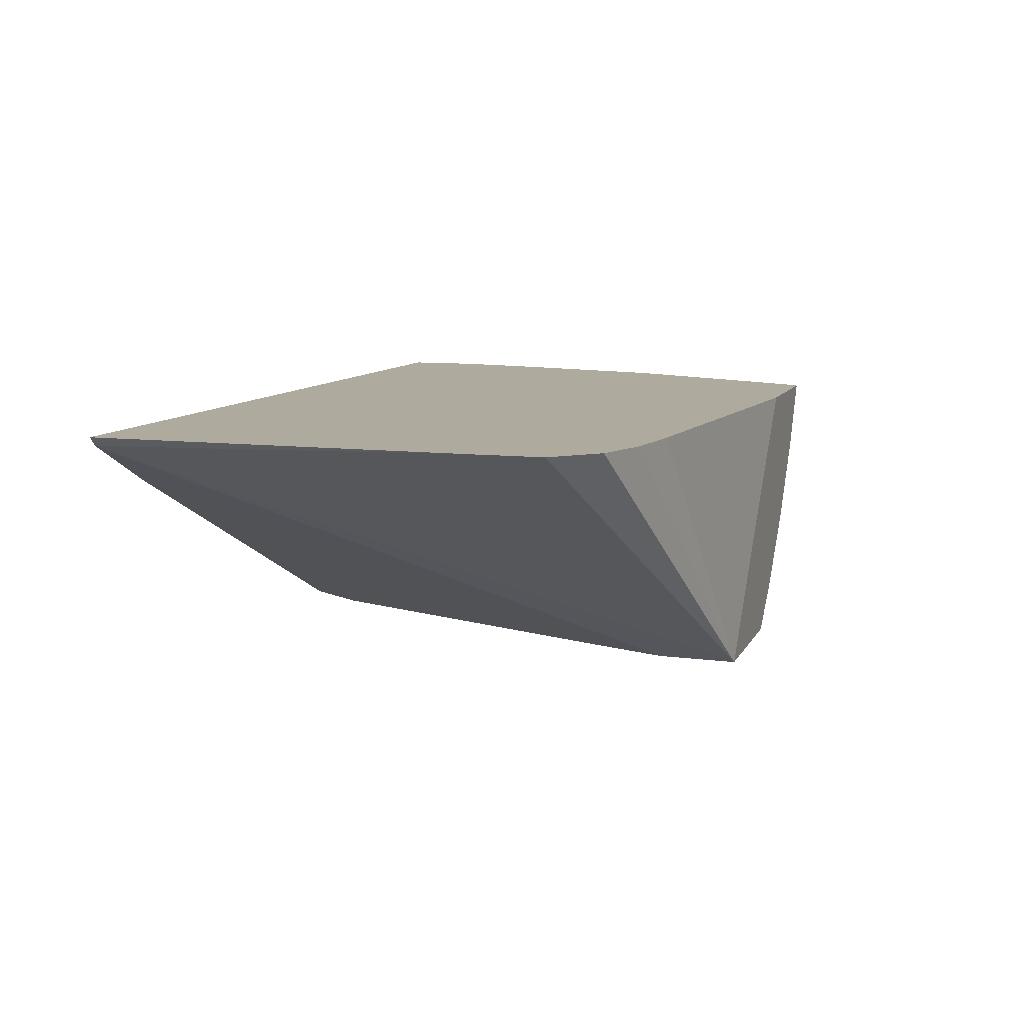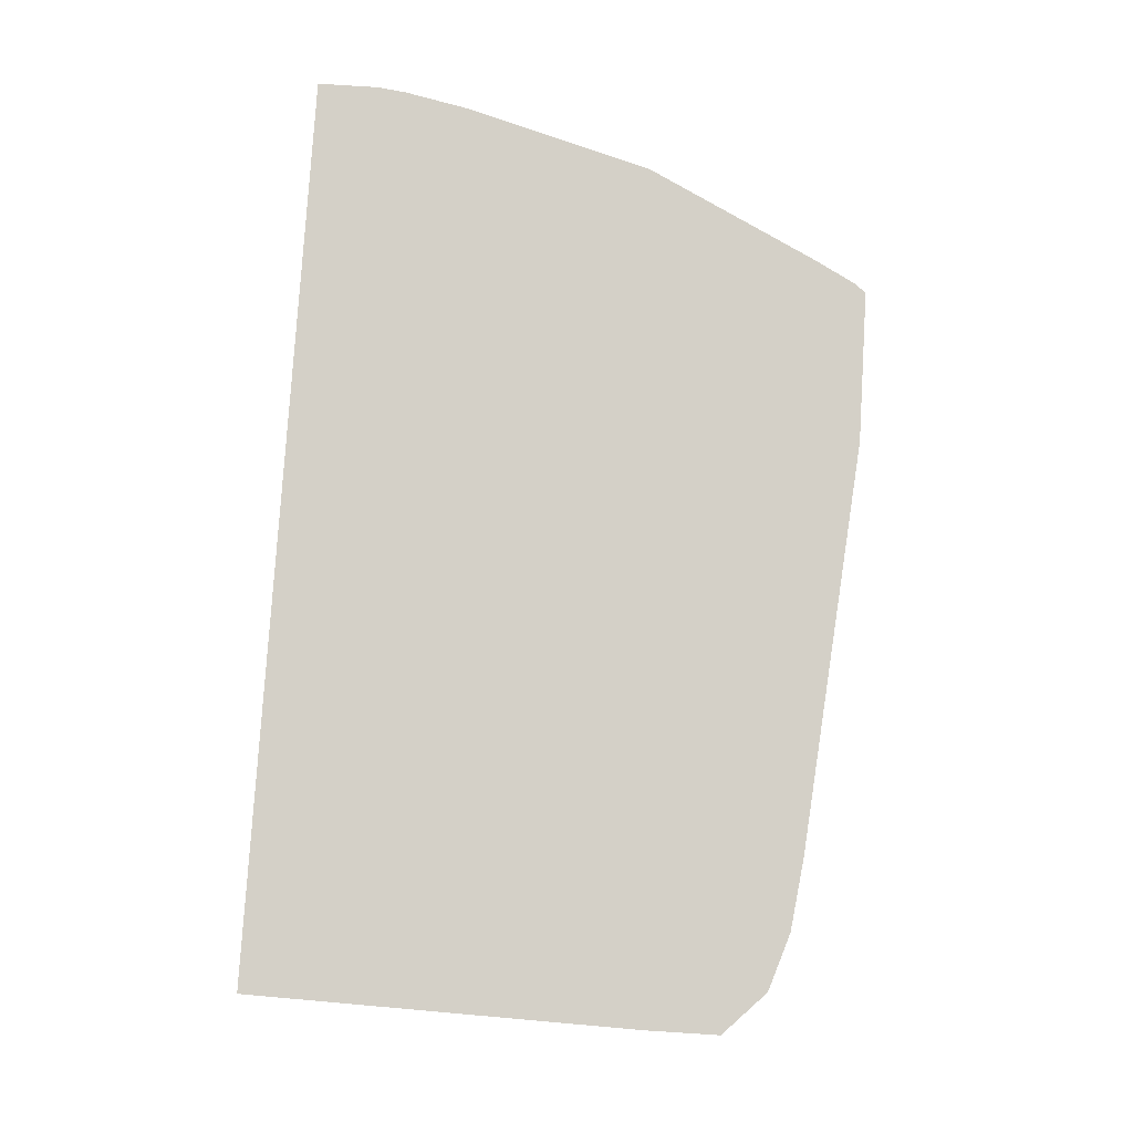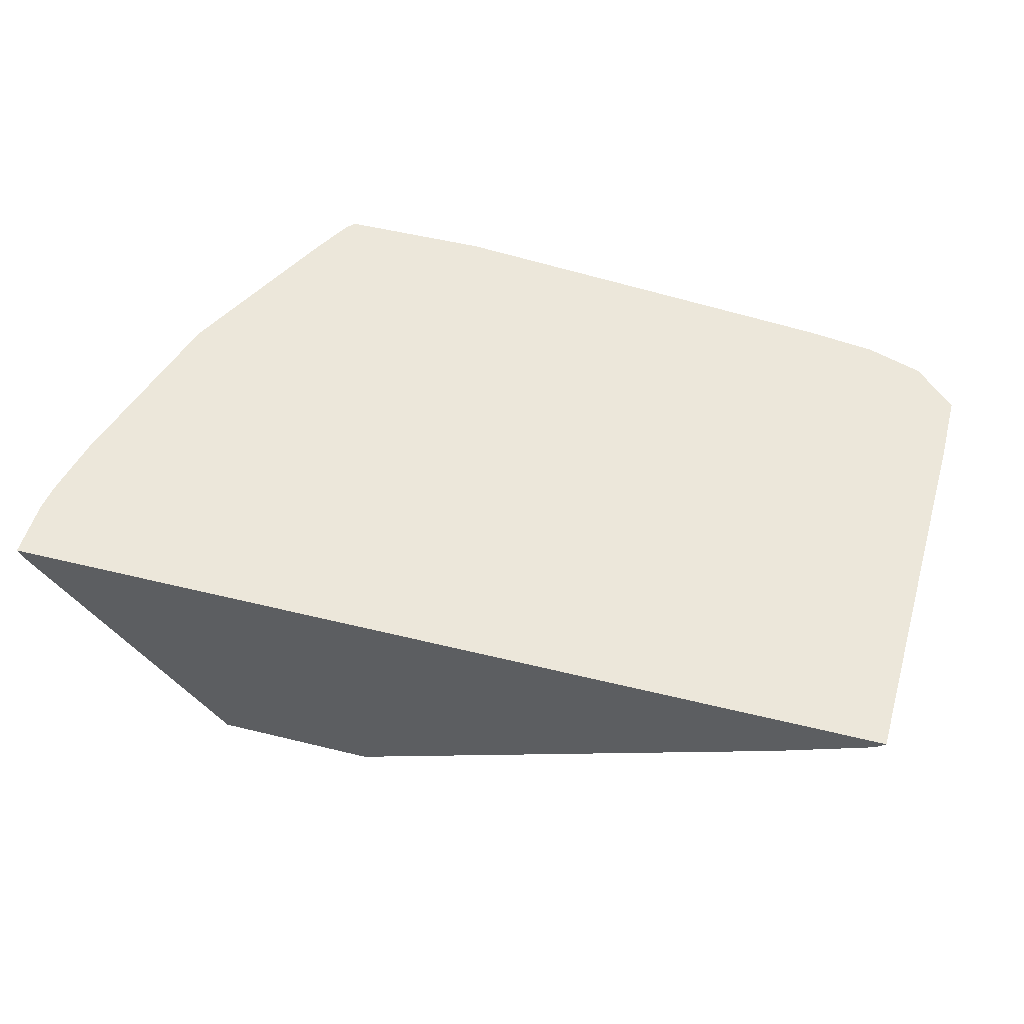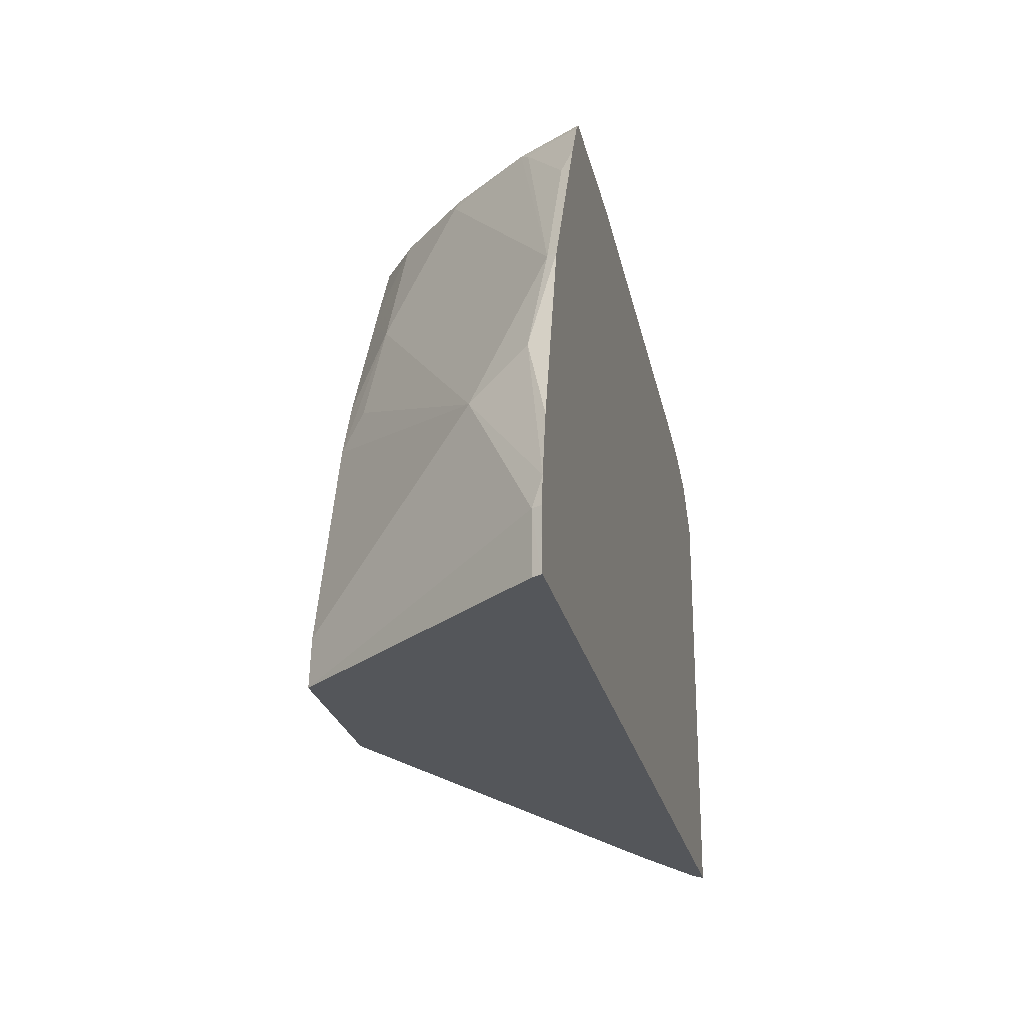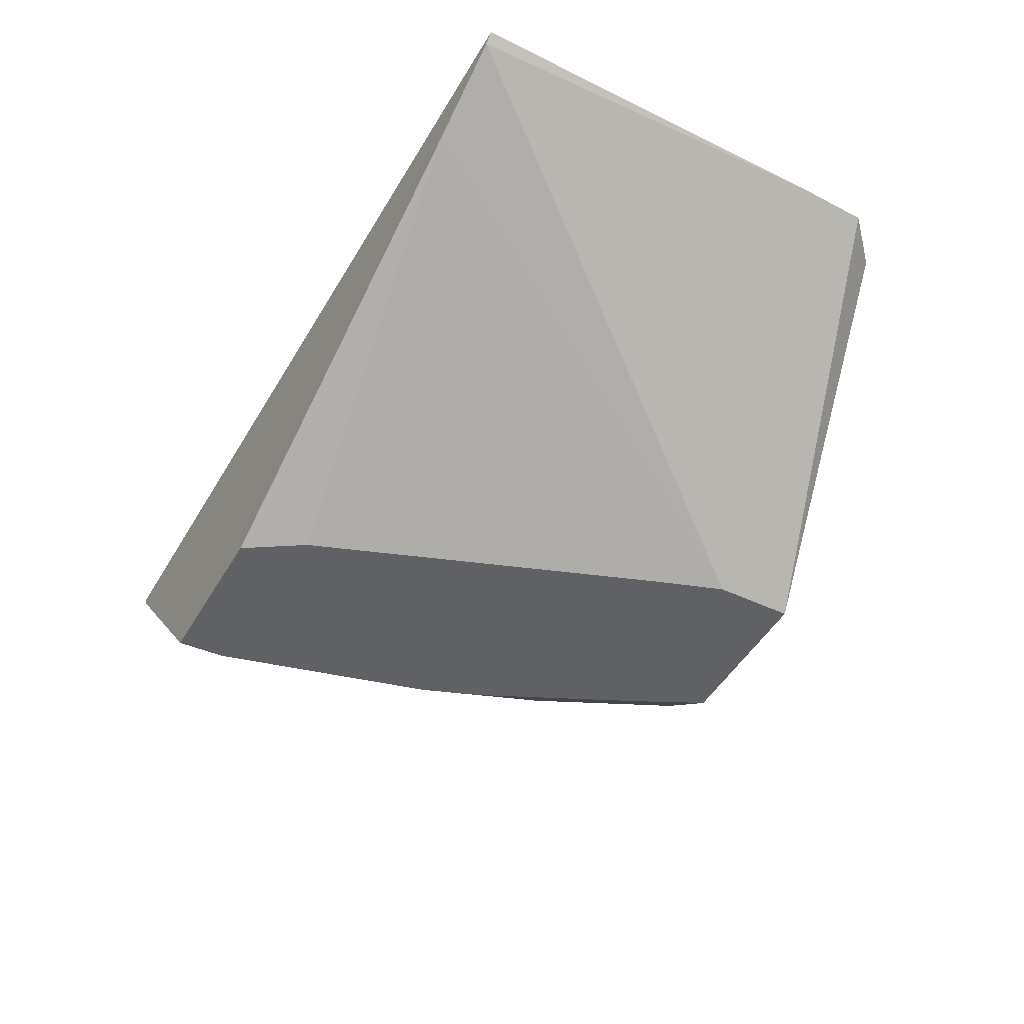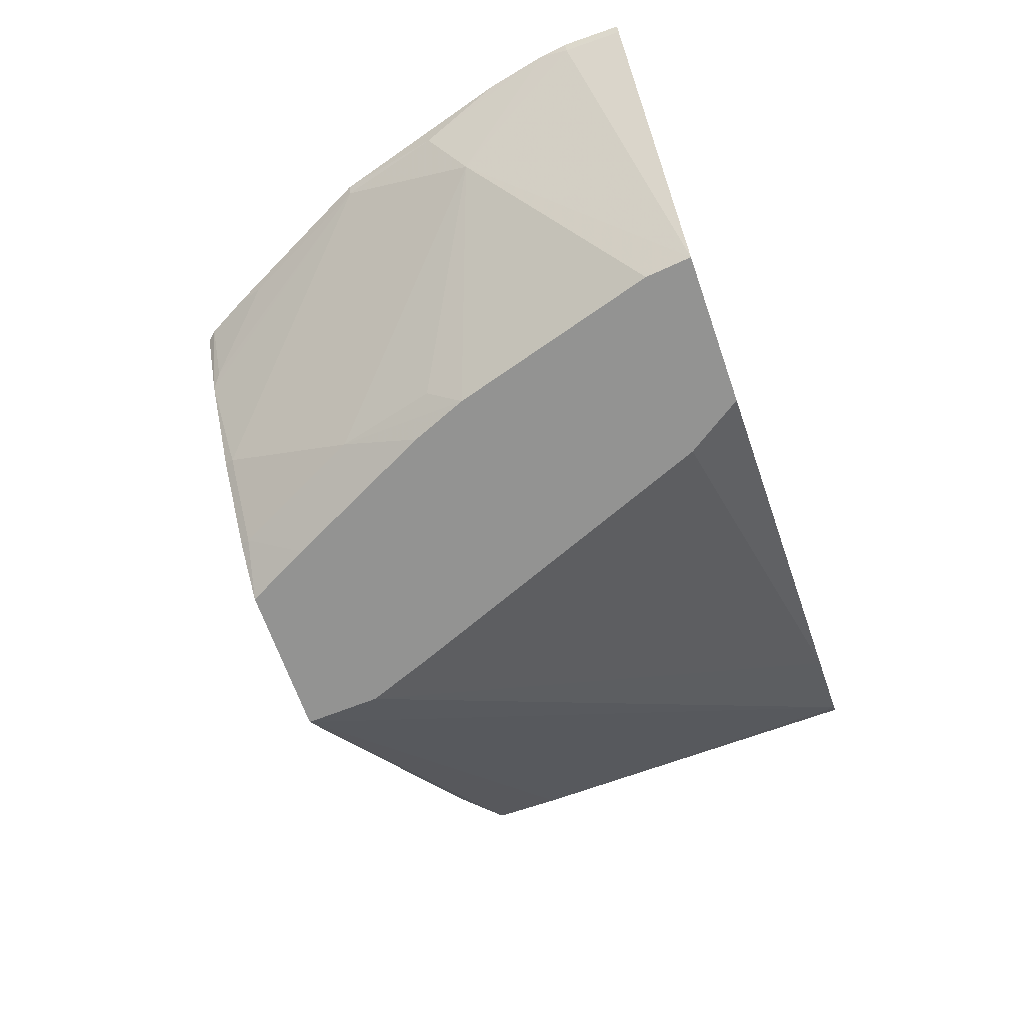
<metadata>
{"format":"obj","ext":"obj","renderer":"f3d","projection":"perspective","resolution":1024,"background":"white","views":[{"elev":9.3,"azim":-72.7,"up":"+Y"},{"elev":79.9,"azim":-86.4,"up":"+Y"},{"elev":51.5,"azim":-165.0,"up":"+Y"},{"elev":-25.6,"azim":102.8,"up":"+Z"},{"elev":-49.9,"azim":-119.8,"up":"+Y"},{"elev":-66.7,"azim":109.2,"up":"+Y"}]}
</metadata>
<code>
v 0.7545 -0.2387 0.131
v 0.7545 -0.2387 0.1492
v 0.7543 -0.2391 0.131
v 0.4802 -0.2387 0.131
v 0.7534 -0.2387 0.1578
v 0.753 -0.2415 0.1492
v 0.753 -0.2415 0.131
v 0.4804 -0.2389 0.131
v 0.4774 -0.2387 0.2472
v 0.7494 -0.2387 0.1769
v 0.7406 -0.2451 0.2025
v 0.7317 -0.2629 0.1918
v 0.6939 -0.3165 0.131
v 0.4831 -0.2415 0.131
v 0.4774 -0.2387 0.2686
v 0.5808 -0.3165 0.3013
v 0.7332 -0.2387 0.2344
v 0.7317 -0.2415 0.2344
v 0.6924 -0.3165 0.146
v 0.6678 -0.2842 0.2984
v 0.6678 -0.3055 0.2557
v 0.6767 -0.309 0.2238
v 0.6729 -0.3165 0.2131
v 0.6446 -0.3165 0.131
v 0.5084 -0.2542 0.131
v 0.5819 -0.3165 0.277
v 0.488 -0.2387 0.2792
v 0.6171 -0.2761 0.3013
v 0.5286 -0.2387 0.2899
v 0.5073 -0.2387 0.287
v 0.503 -0.2387 0.2856
v 0.4901 -0.2387 0.2813
v 0.63 -0.3165 0.3013
v 0.7289 -0.2387 0.243
v 0.7104 -0.2415 0.277
v 0.69 -0.2558 0.2984
v 0.6863 -0.2587 0.3013
v 0.6668 -0.2832 0.3013
v 0.6465 -0.3055 0.2984
v 0.6623 -0.3165 0.2377
v 0.6655 -0.3165 0.2312
v 0.6442 -0.3165 0.2738
v 0.6326 -0.3165 0.1492
v 0.5115 -0.2558 0.131
v 0.59 -0.3165 0.2557
v 0.6522 -0.2387 0.3013
v 0.641 -0.3165 0.2803
v 0.6431 -0.3064 0.3013
v 0.7076 -0.2387 0.2856
v 0.7007 -0.2387 0.2984
v 0.6983 -0.2387 0.3011
v 0.6981 -0.2387 0.3013
v 0.6455 -0.3045 0.3013
f 16 33 48
f 16 48 53
f 16 53 38
f 16 38 37
f 16 46 28
f 16 52 46
f 17 34 18
f 16 32 27
f 18 34 49
f 16 37 52
f 16 31 32
f 13 43 24
f 16 29 30
f 16 28 29
f 15 16 27
f 14 26 16
f 14 25 26
f 13 45 43
f 13 26 45
f 13 16 26
f 13 33 16
f 18 49 35
f 16 30 31
f 18 35 36
f 33 47 39
f 18 37 20
f 43 45 44
f 39 47 42
f 39 53 48
f 37 51 52
f 37 50 51
f 36 50 37
f 36 49 50
f 35 49 36
f 33 39 48
f 13 47 33
f 28 46 29
f 26 44 45
f 25 44 26
f 24 43 44
f 21 42 40
f 21 39 42
f 21 23 22
f 21 41 23
f 21 40 41
f 20 39 21
f 20 53 39
f 20 38 53
f 20 37 38
f 18 36 37
f 13 42 47
f 9 14 16
f 13 41 40
f 1 34 17
f 1 49 34
f 1 50 49
f 1 51 50
f 1 52 51
f 1 46 52
f 1 29 46
f 1 30 29
f 1 31 30
f 1 32 31
f 1 17 10
f 1 27 32
f 1 9 15
f 1 8 4
f 1 14 8
f 1 25 14
f 1 44 25
f 1 24 44
f 1 13 24
f 1 7 13
f 1 3 7
f 1 2 3
f 1 15 27
f 1 10 5
f 1 4 9
f 2 5 6
f 1 5 2
f 13 23 41
f 13 19 23
f 12 23 19
f 12 22 23
f 12 20 21
f 12 18 20
f 12 19 13
f 11 18 12
f 11 17 18
f 10 17 11
f 12 21 22
f 13 40 42
f 2 6 3
f 9 16 15
f 3 6 7
f 4 8 9
f 5 11 12
f 5 10 11
f 5 12 6
f 6 12 13
f 6 13 7
f 8 14 9

</code>
